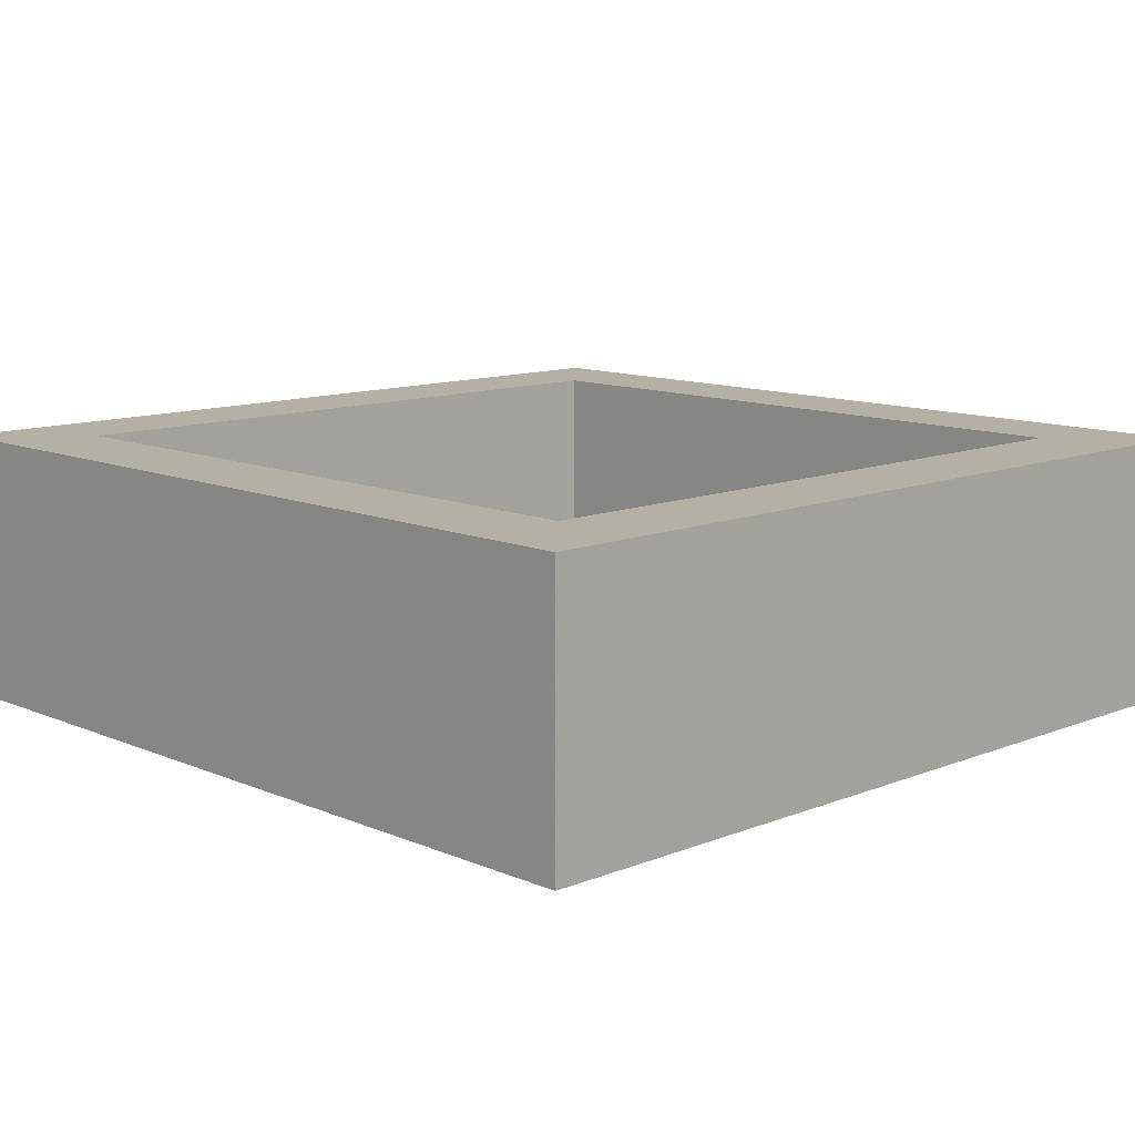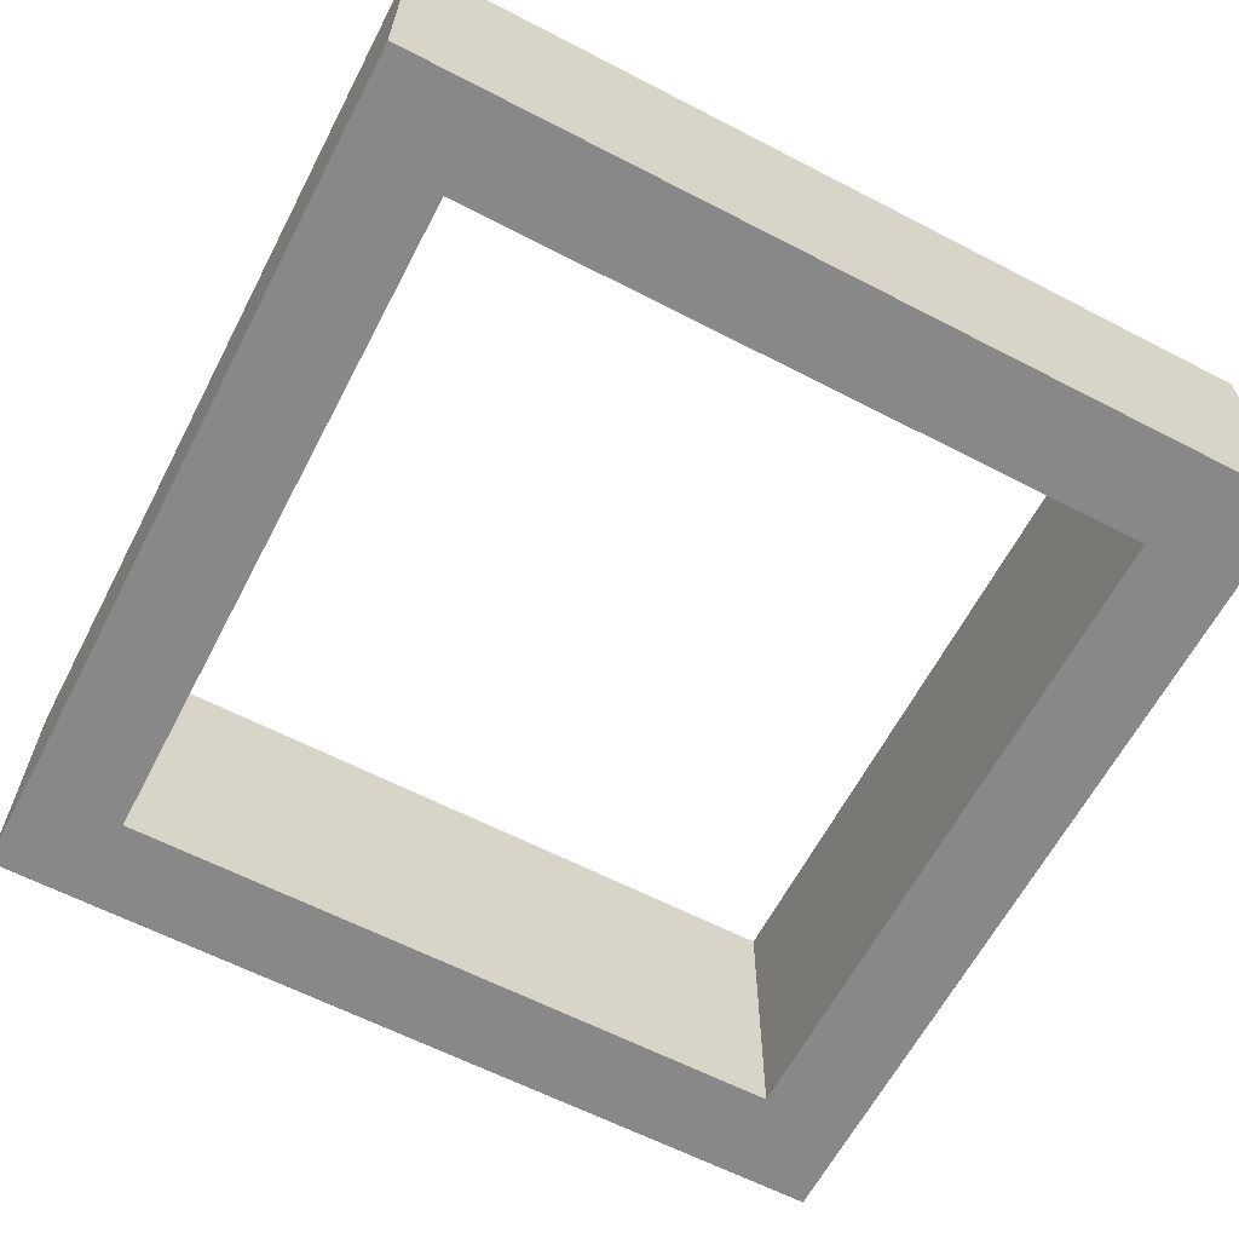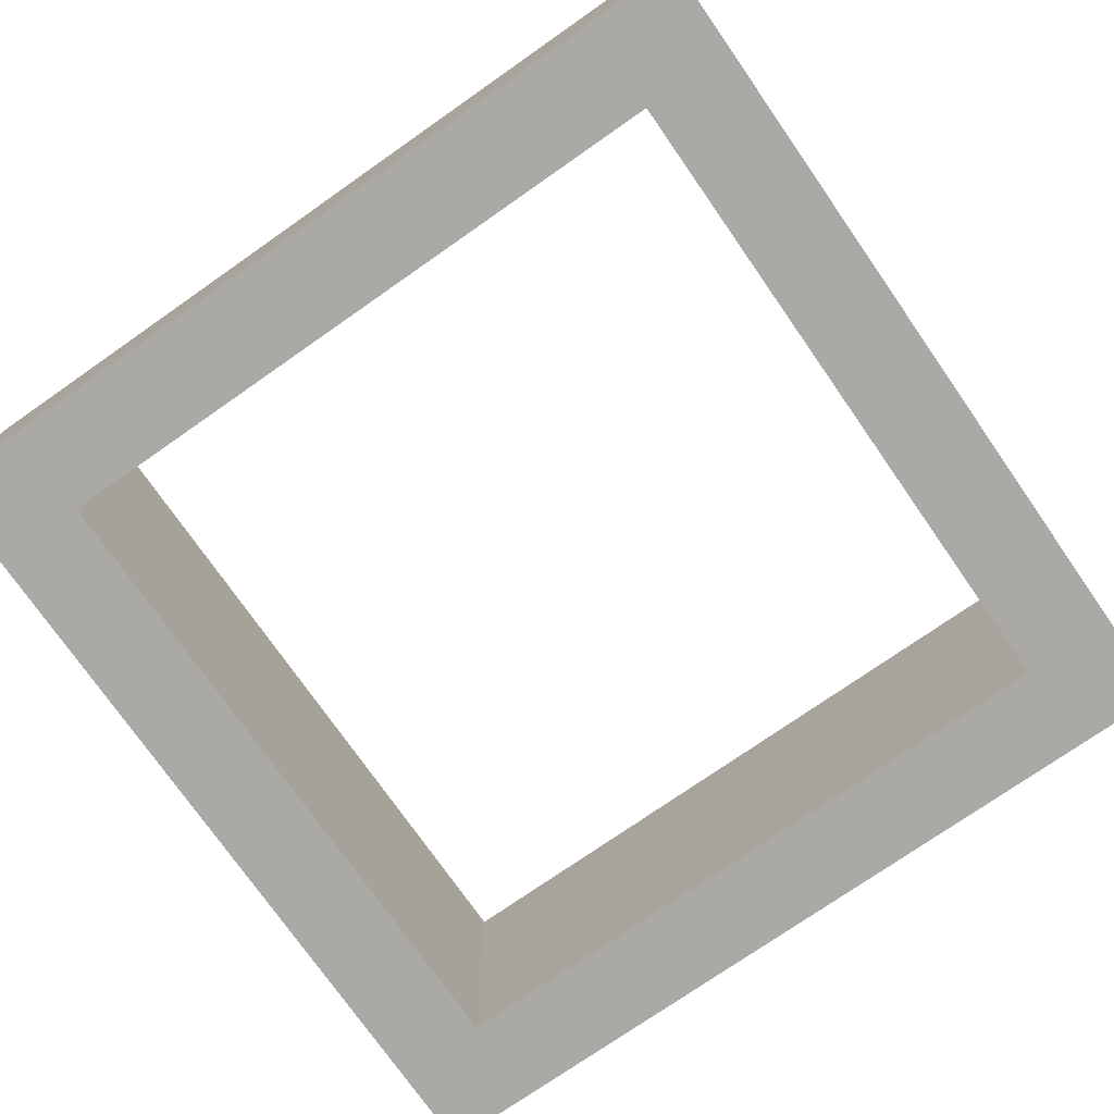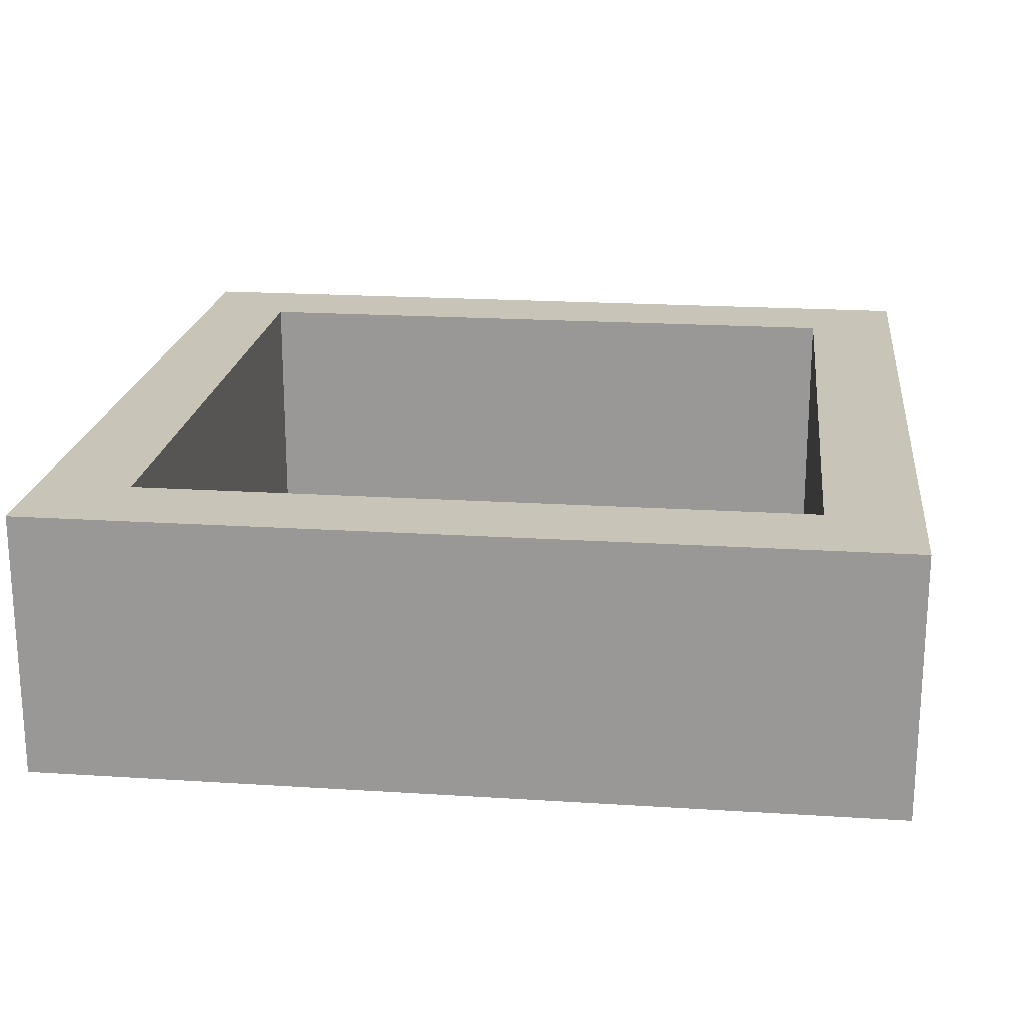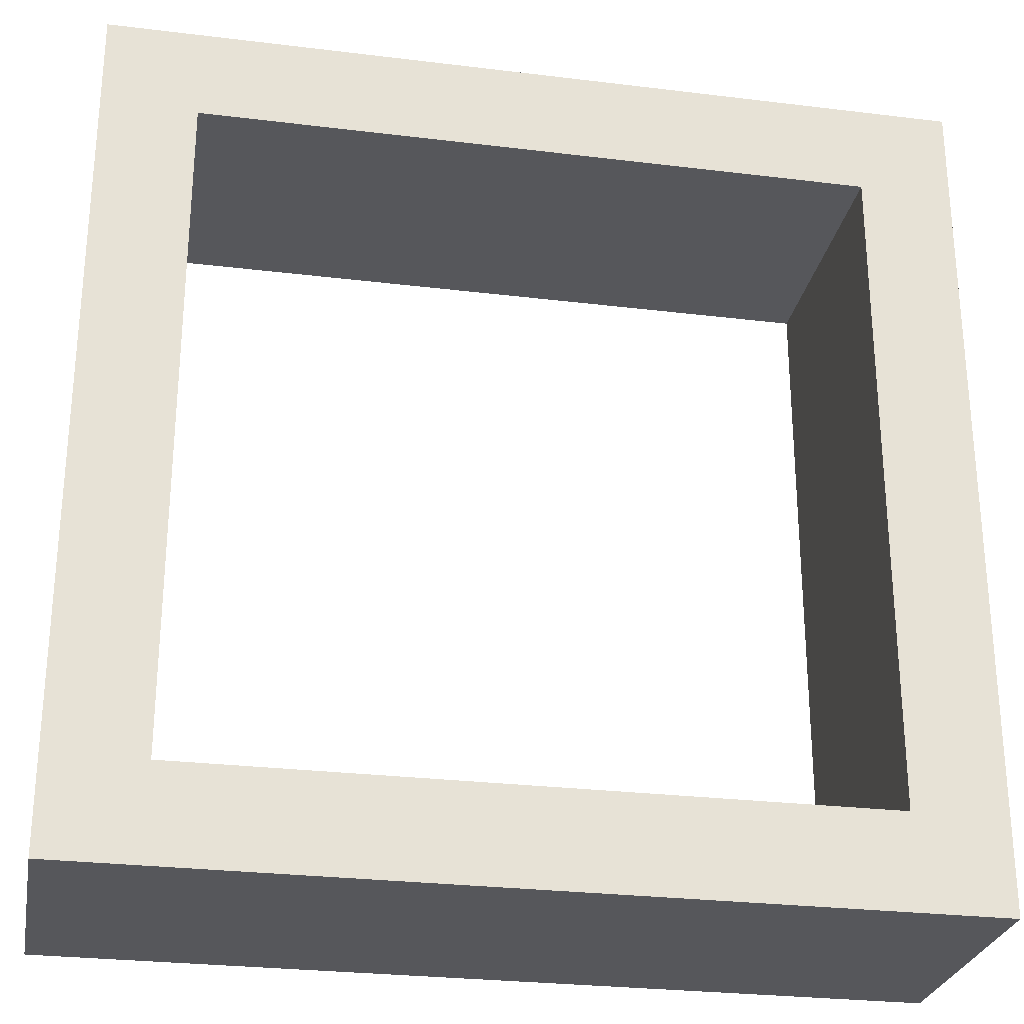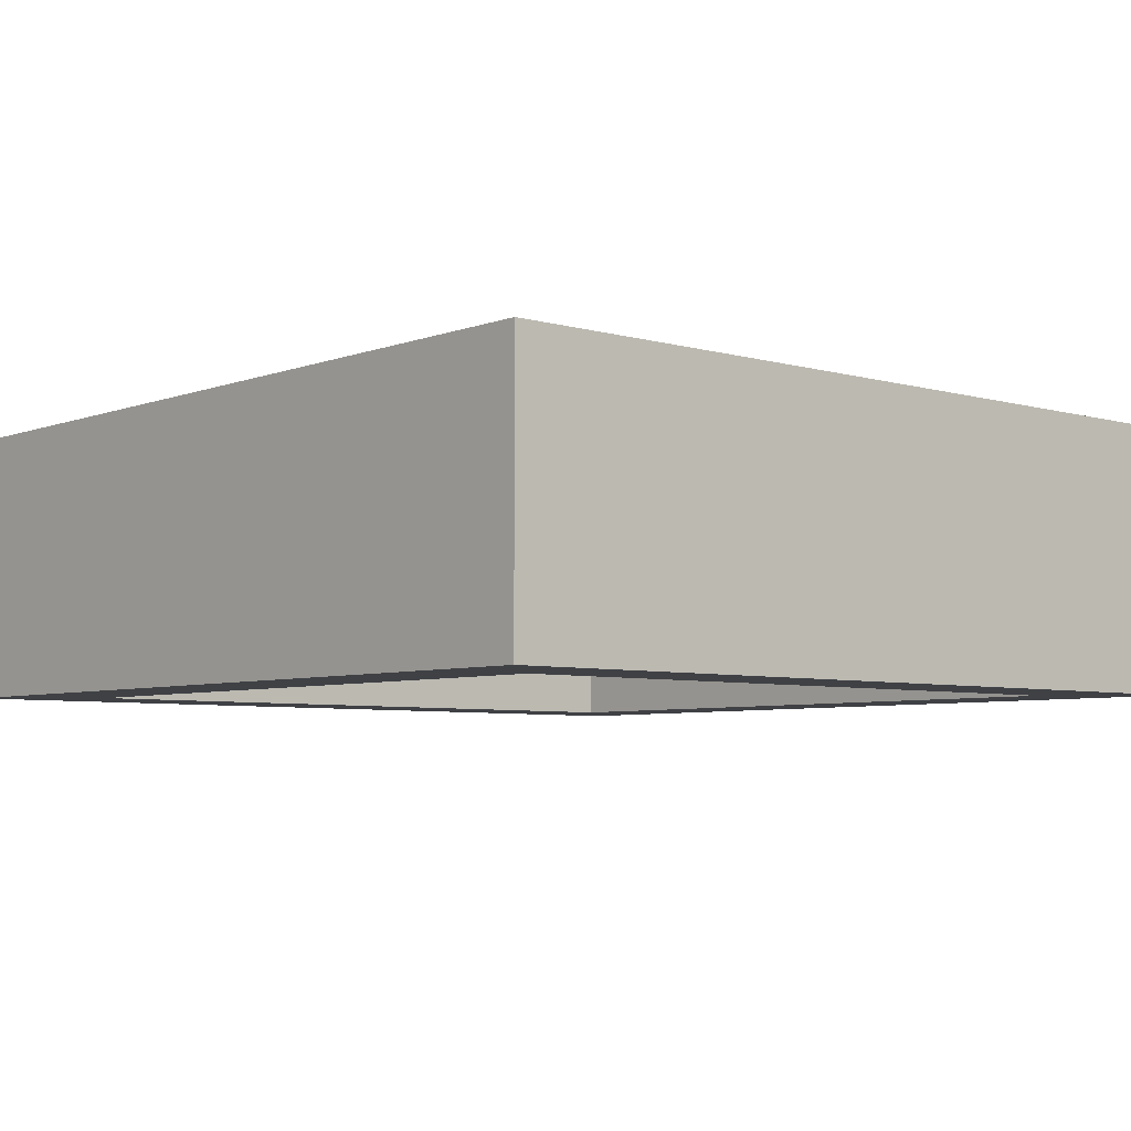
<metadata>
{"format":"obj","ext":"obj","renderer":"f3d","projection":"perspective","resolution":1024,"background":"white","views":[{"elev":11.4,"azim":-134.1,"up":"+Y"},{"elev":-62.8,"azim":-117.6,"up":"+Y"},{"elev":-75.3,"azim":124.9,"up":"+Y"},{"elev":20.2,"azim":6.7,"up":"+Y"},{"elev":-27.3,"azim":169.3,"up":"+Z"},{"elev":-5.5,"azim":138.7,"up":"+Y"}]}
</metadata>
<code>
o Construction_completion_marker_Cube.014
v -0.2501 -0.1 0.2501
v -0.2501 0.1 0.2501
v -0.2501 -0.1 -0.2501
v -0.2501 0.1 -0.2501
v 0.2501 -0.1 0.2501
v 0.2501 0.1 0.2501
v 0.2501 -0.1 -0.2501
v 0.2501 0.1 -0.2501
v -0.32 -0.1 -0.32
v -0.32 -0.1 0.32
v -0.32 0.1 0.32
v -0.32 0.1 -0.32
v 0.32 -0.1 -0.32
v 0.32 0.1 -0.32
v 0.32 -0.1 0.32
v 0.32 0.1 0.32
f 11 9 10
f 12 13 9
f 14 15 13
f 16 10 15
f 8 3 7
f 4 1 3
f 1 9 3
f 4 11 2
f 3 13 7
f 8 12 4
f 7 15 5
f 6 14 8
f 5 10 1
f 2 16 6
f 6 7 5
f 2 5 1
f 11 12 9
f 12 14 13
f 14 16 15
f 16 11 10
f 8 4 3
f 4 2 1
f 1 10 9
f 4 12 11
f 3 9 13
f 8 14 12
f 7 13 15
f 6 16 14
f 5 15 10
f 2 11 16
f 6 8 7
f 2 6 5

</code>
